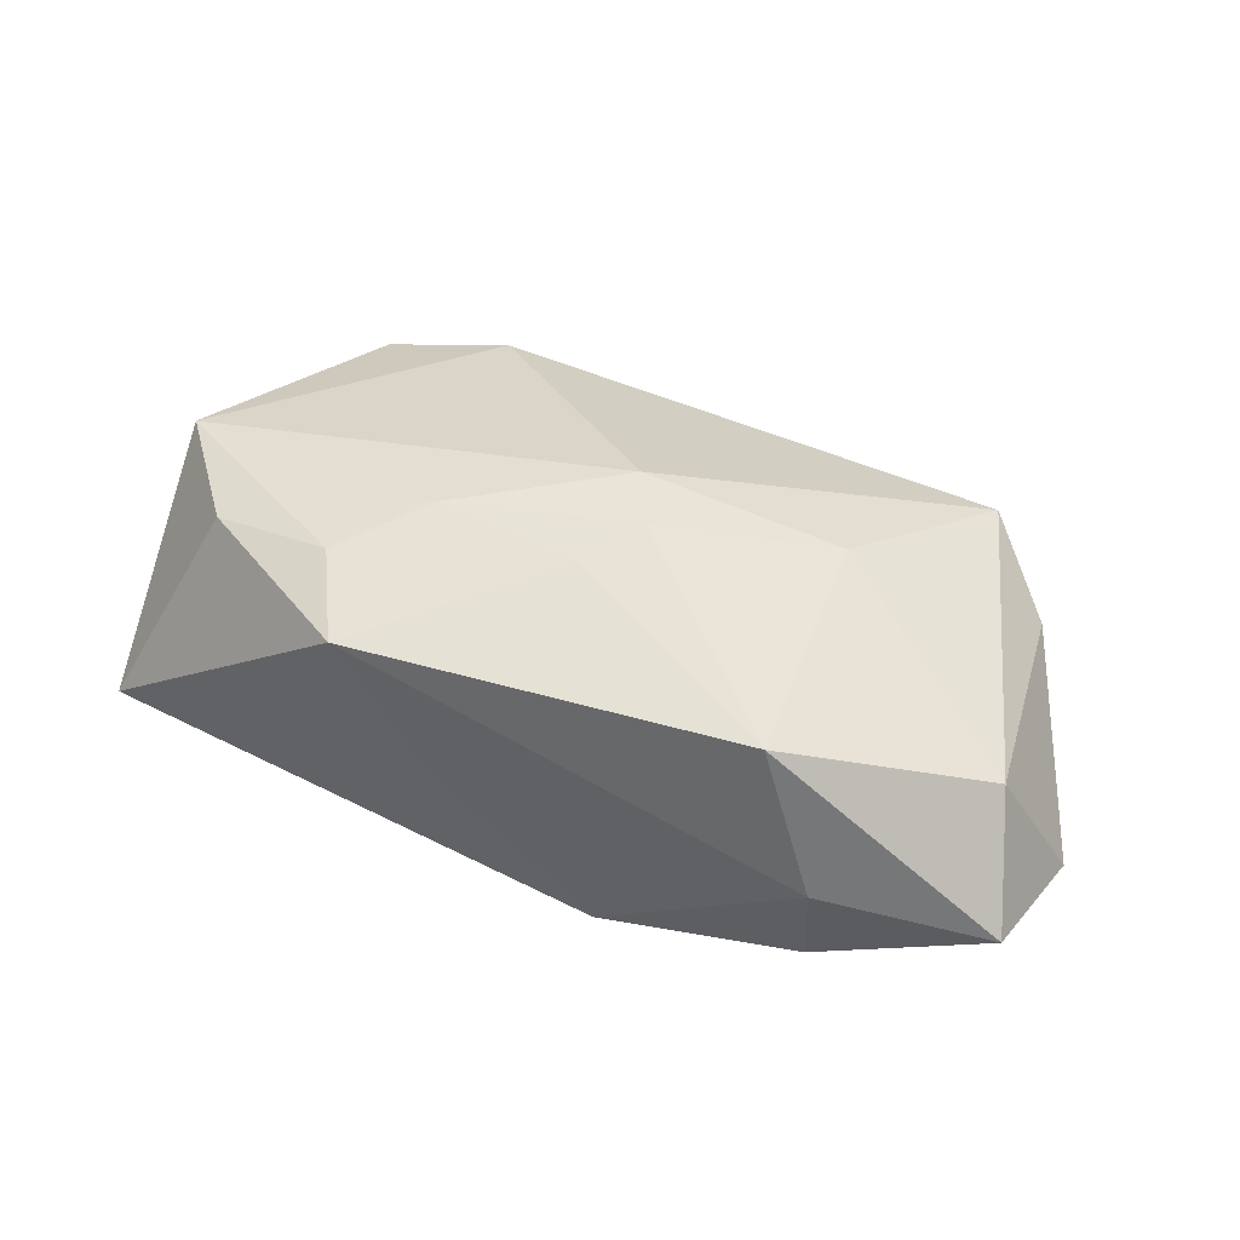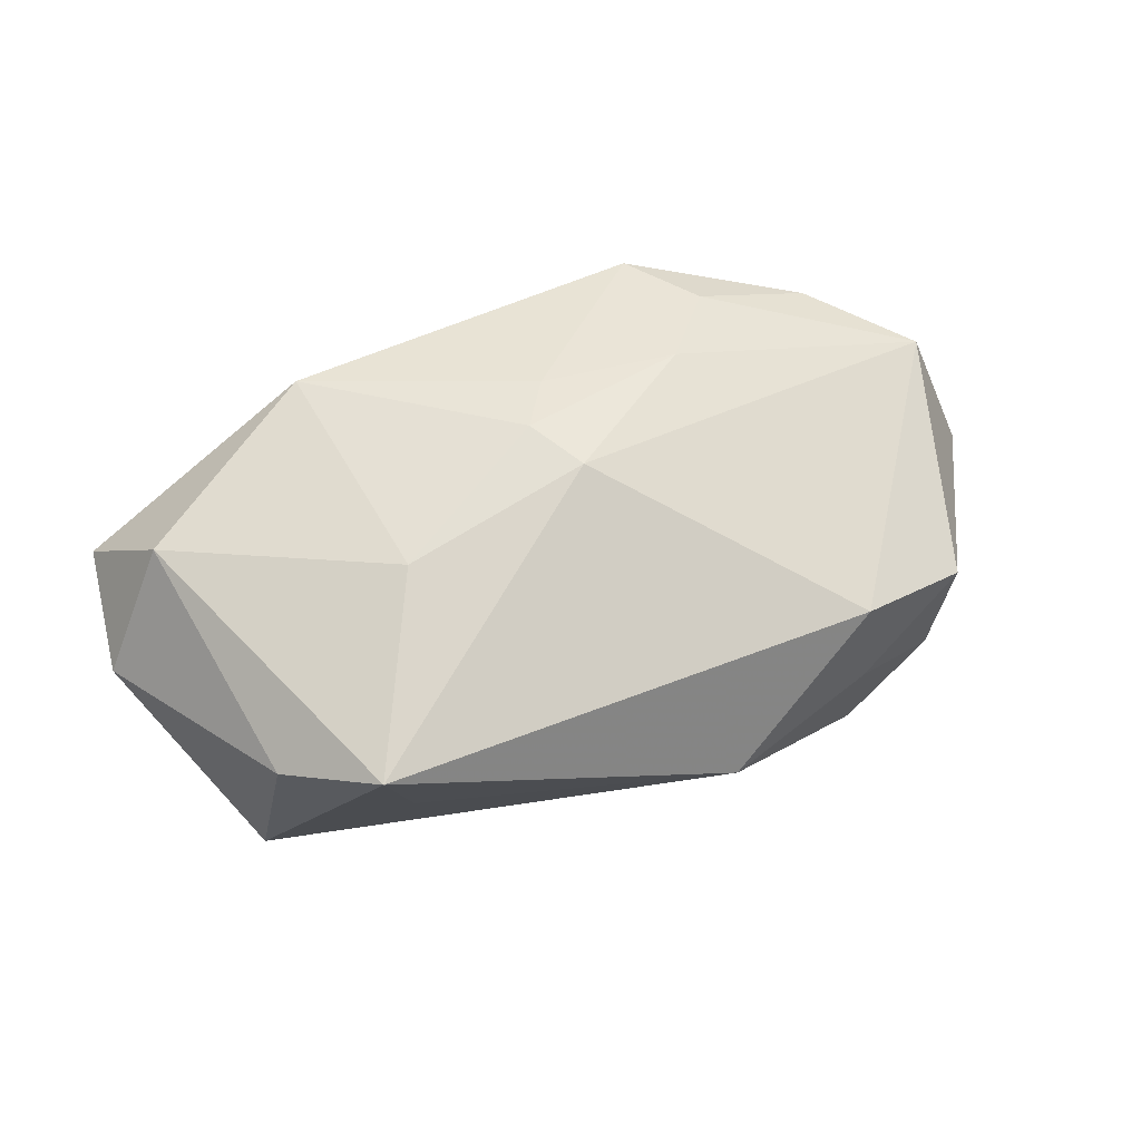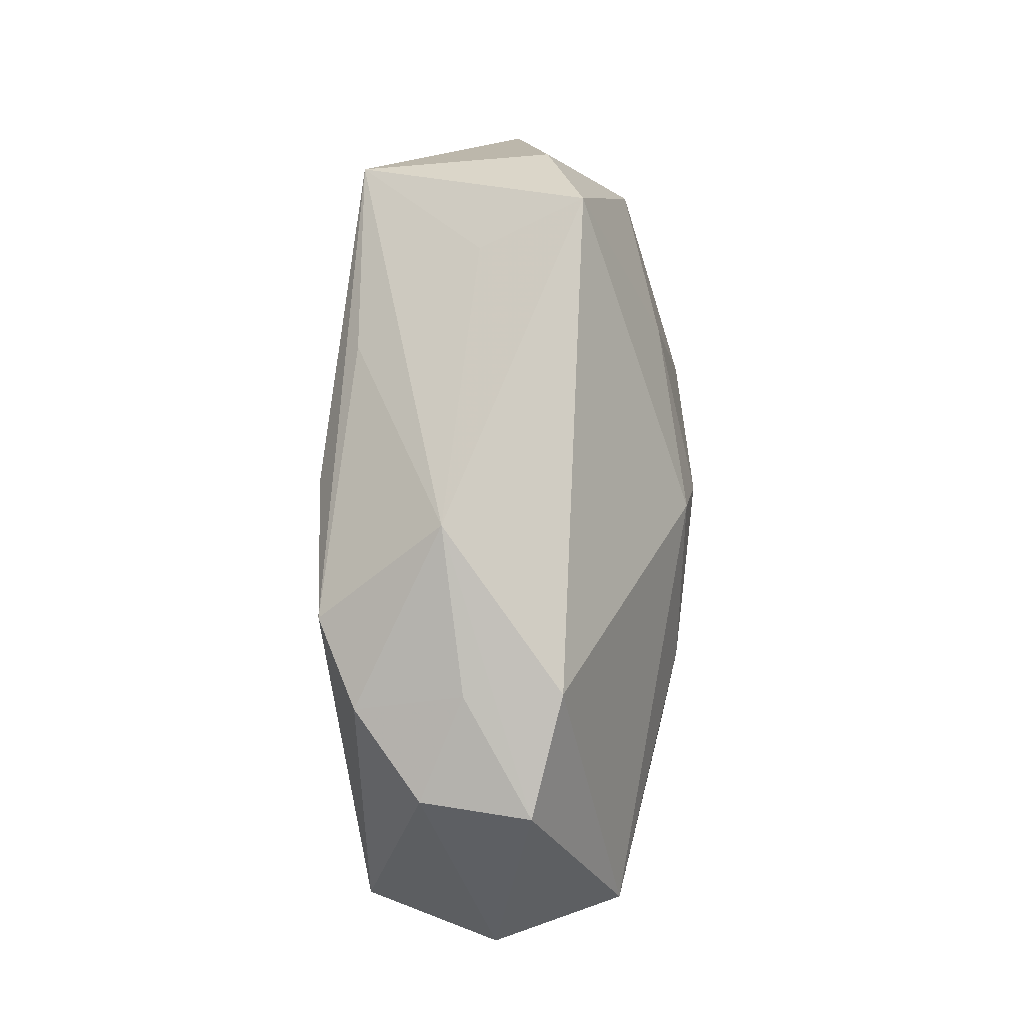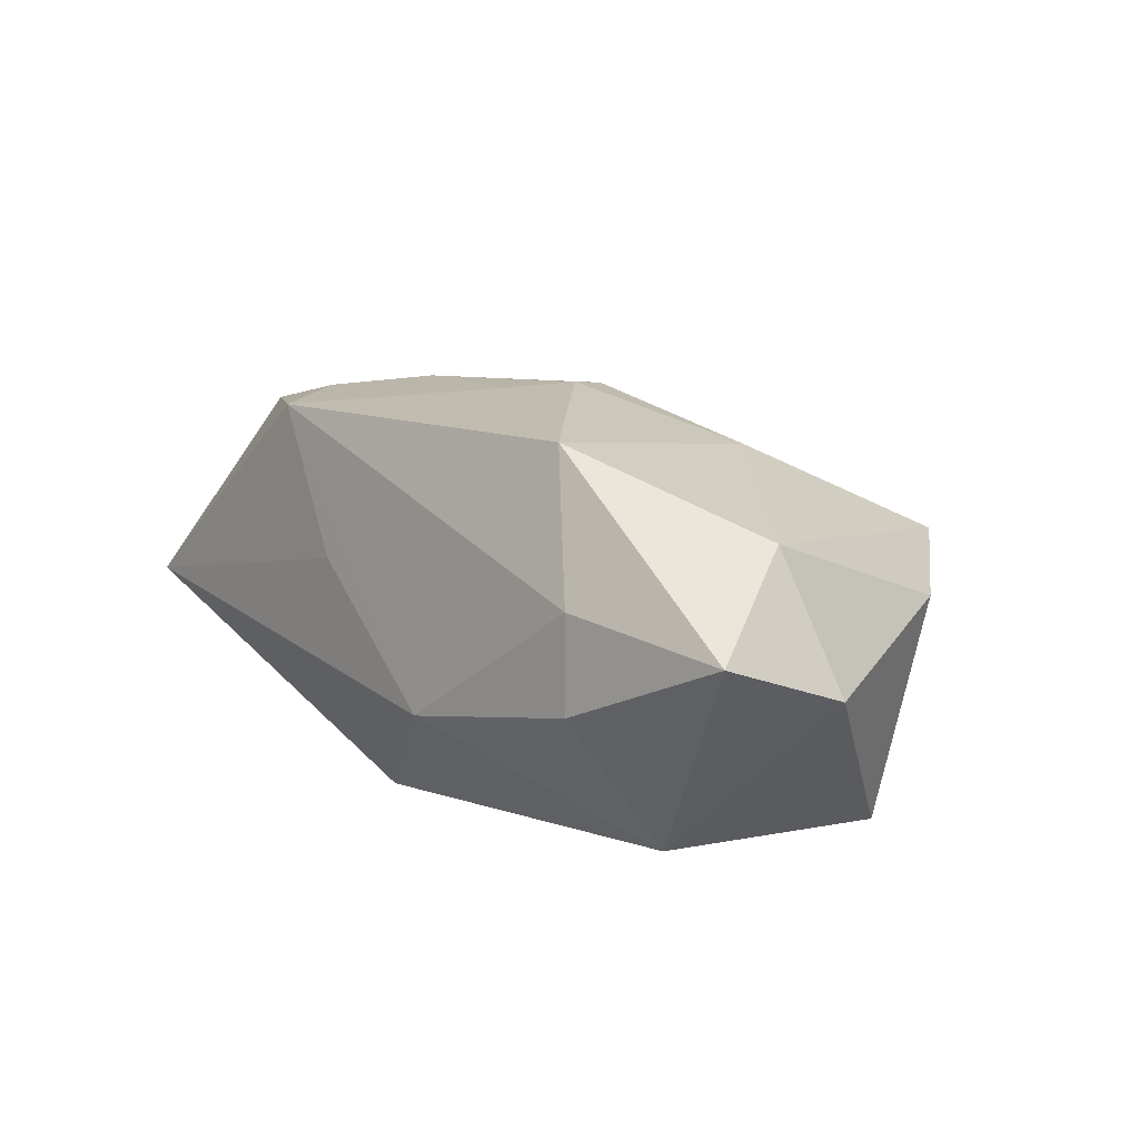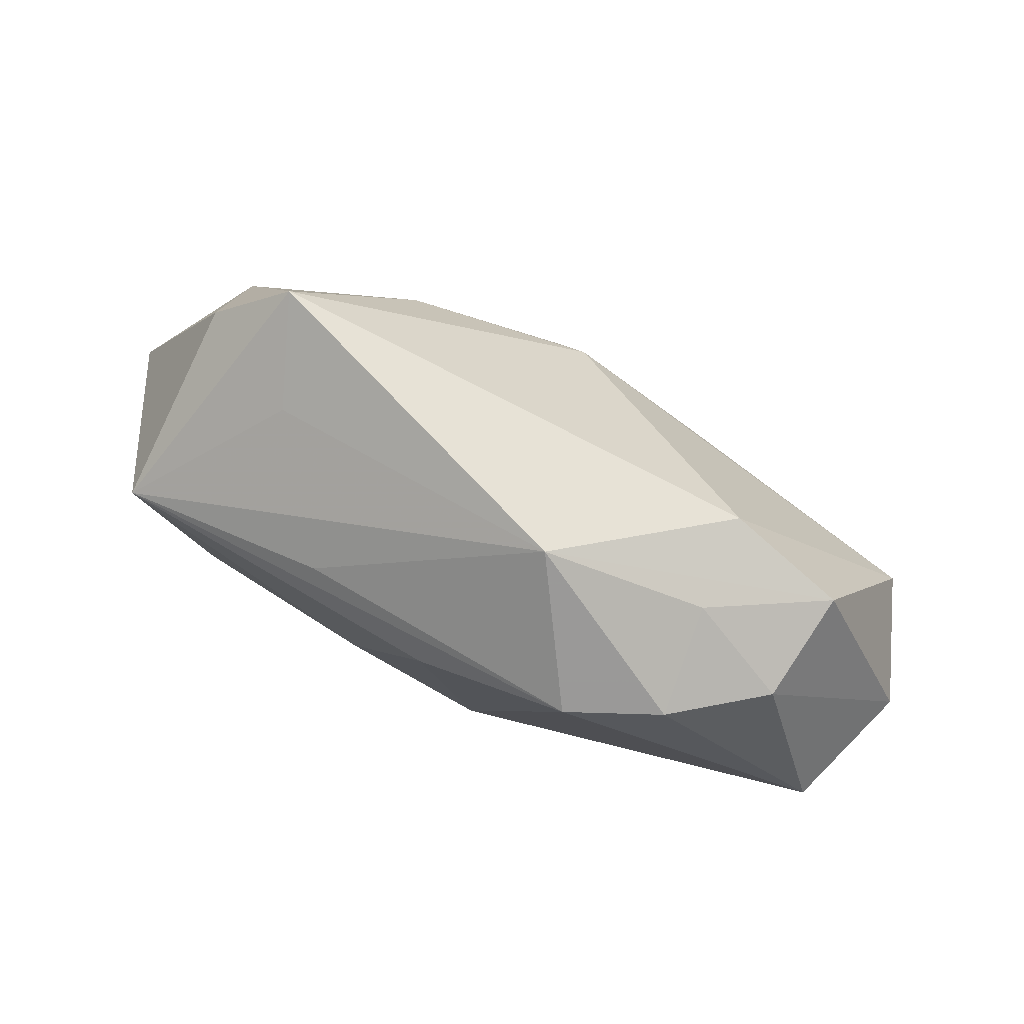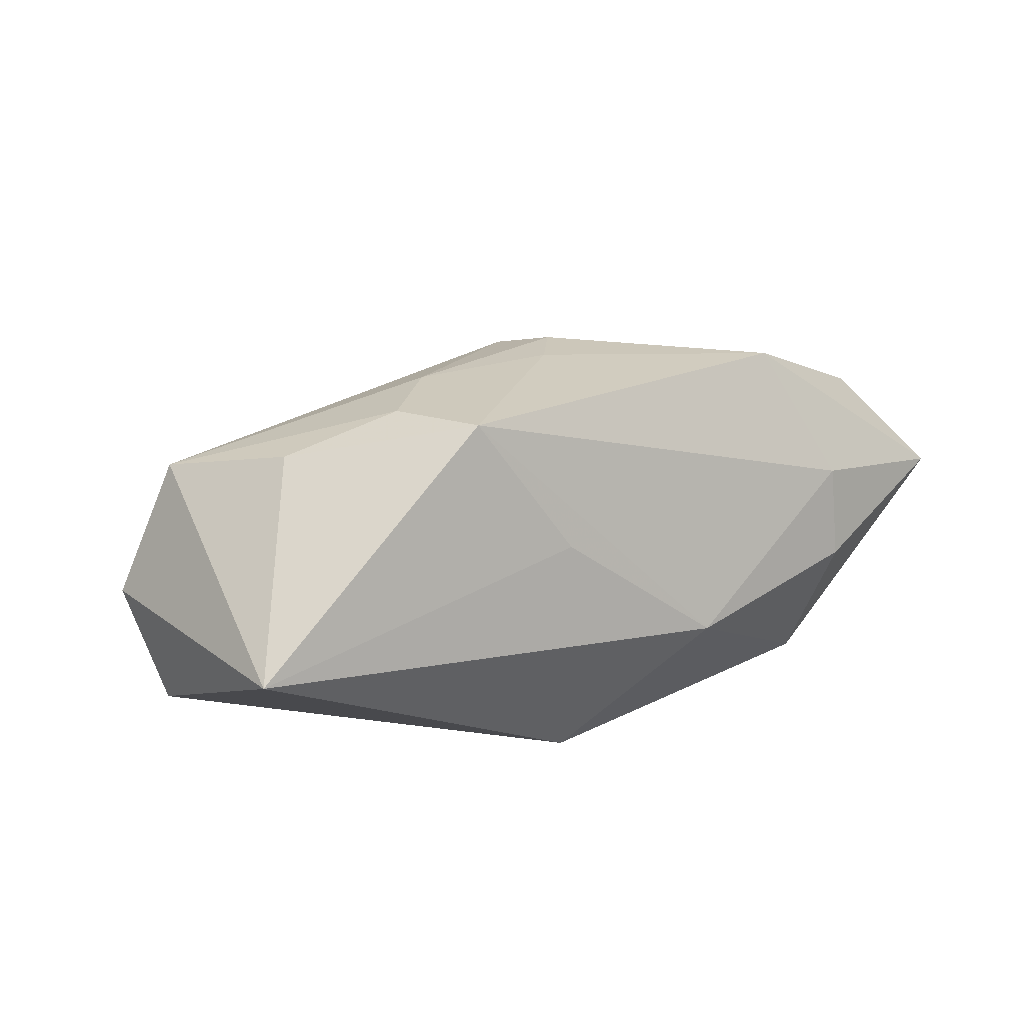
<metadata>
{"format":"obj","ext":"obj","renderer":"f3d","projection":"perspective","resolution":1024,"background":"white","views":[{"elev":57.1,"azim":26.2,"up":"+Z"},{"elev":48.1,"azim":156.3,"up":"+Z"},{"elev":78.2,"azim":-89.1,"up":"+Y"},{"elev":16.1,"azim":53.1,"up":"+Z"},{"elev":78.7,"azim":-154.6,"up":"+Y"},{"elev":17.1,"azim":-28.4,"up":"+Z"}]}
</metadata>
<code>
v -0.01554 0.02128 -0.0202
v 0.01701 0.0171 -0.01715
v -0.05038 0.0003189 -6.031e-05
v -0.03568 0.02128 -0.00848
v -0.03745 0.0225 0.003745
v 0.03251 -0.02167 -0.002129
v 0.03173 0.02762 0.008561
v 0.02446 -0.0164 0.02256
v -0.0242 0.02592 0.006939
v 0.04033 0.01919 0.004597
v 0.03182 -0.02115 0.008173
v -0.01523 -0.004799 0.02163
v -0.02252 -0.01356 0.02044
v -0.01714 -0.02256 0.02019
v -0.02578 0.02248 -0.01583
v -0.006765 0.03075 -0.00642
v 0.04138 0.01091 -0.01756
v 0.01161 -0.004002 -0.02127
v -0.04501 -0.002462 0.0146
v 0.0495 -0.01658 0.00628
v -0.02462 0.02598 -0.003851
v 0.0517 -0.003656 0.001116
v 0.02173 0.009687 0.01839
v 0.0004341 -0.005578 0.02277
v -0.03565 -0.01301 0.01682
v 0.0009283 0.00687 0.02196
v -0.006475 -0.0243 0.005338
v 0.01148 -0.02518 -0.007178
v 0.02731 0.02284 -0.003081
v 0.001722 0.01446 -0.02127
v 0.004444 0.0006911 0.02332
v 0.04447 -0.00585 0.01509
v 0.03397 -0.01058 -0.01816
v -0.045 0.002711 -0.01477
v -0.04363 -0.02518 -0.00405
v -0.00404 -0.018 -0.02127
f 23 7 26
f 32 23 8
f 7 23 32
f 29 17 16
f 16 7 29
f 29 7 17
f 22 17 10
f 17 7 10
f 10 32 22
f 7 32 10
f 36 1 30
f 30 1 17
f 16 17 2
f 2 1 16
f 17 1 2
f 26 7 9
f 9 7 16
f 16 5 9
f 3 5 4
f 33 17 22
f 36 33 28
f 28 33 6
f 19 5 3
f 19 9 5
f 26 9 19
f 25 13 19
f 35 19 3
f 25 19 35
f 36 28 35
f 21 5 16
f 21 4 5
f 3 4 34
f 34 35 3
f 34 1 36
f 36 35 34
f 18 30 17
f 17 33 18
f 36 30 18
f 18 33 36
f 31 23 26
f 8 23 31
f 26 19 12
f 12 19 13
f 12 31 26
f 11 28 6
f 20 32 8
f 8 11 20
f 22 32 20
f 20 11 6
f 20 33 22
f 6 33 20
f 1 34 15
f 15 34 4
f 16 1 15
f 15 21 16
f 4 21 15
f 8 31 24
f 24 12 13
f 31 12 24
f 8 24 14
f 14 24 13
f 14 11 8
f 14 13 25
f 25 35 14
f 28 11 14
f 27 35 28
f 28 14 27
f 27 14 35

</code>
